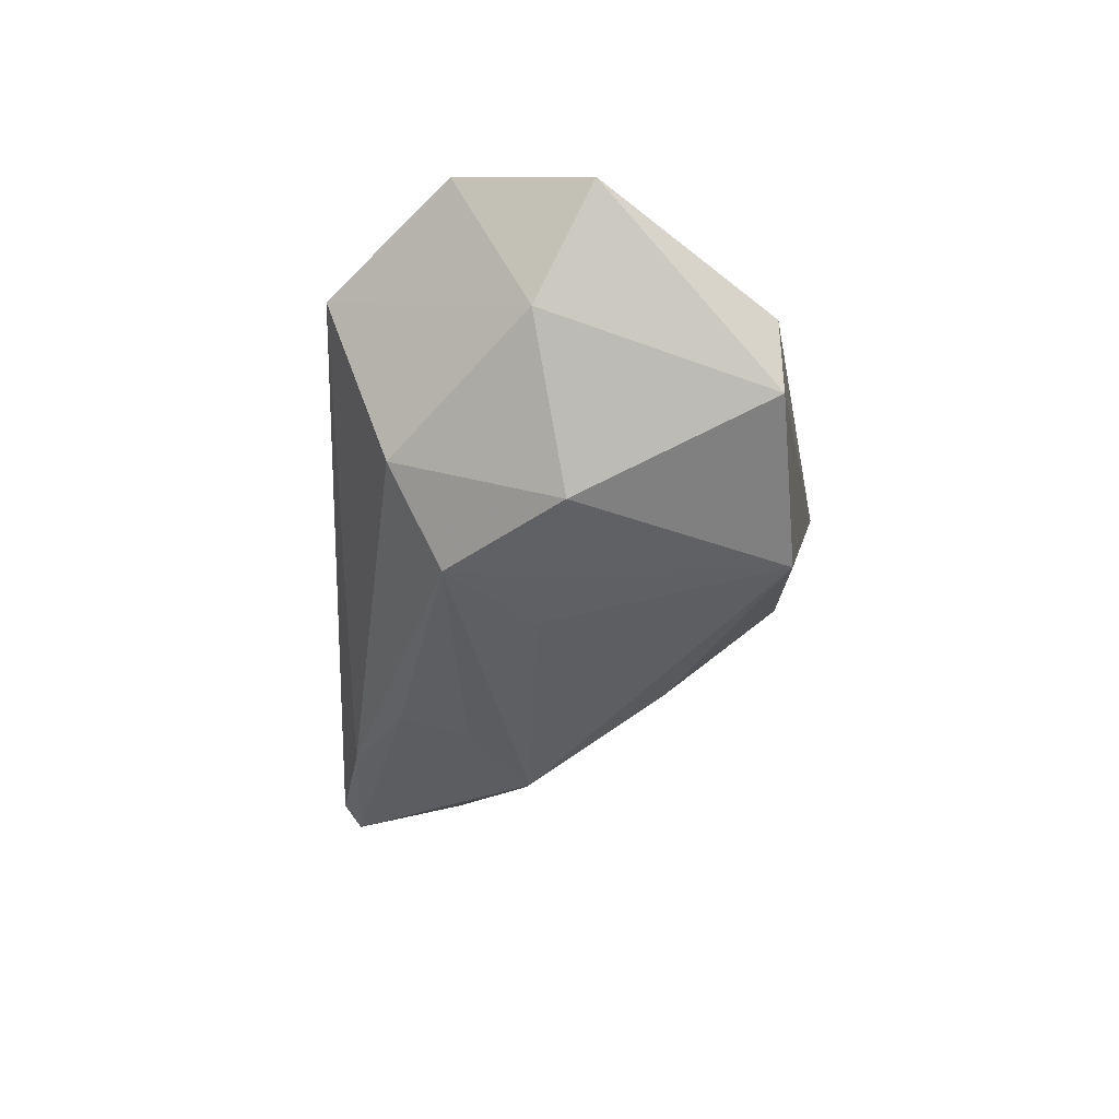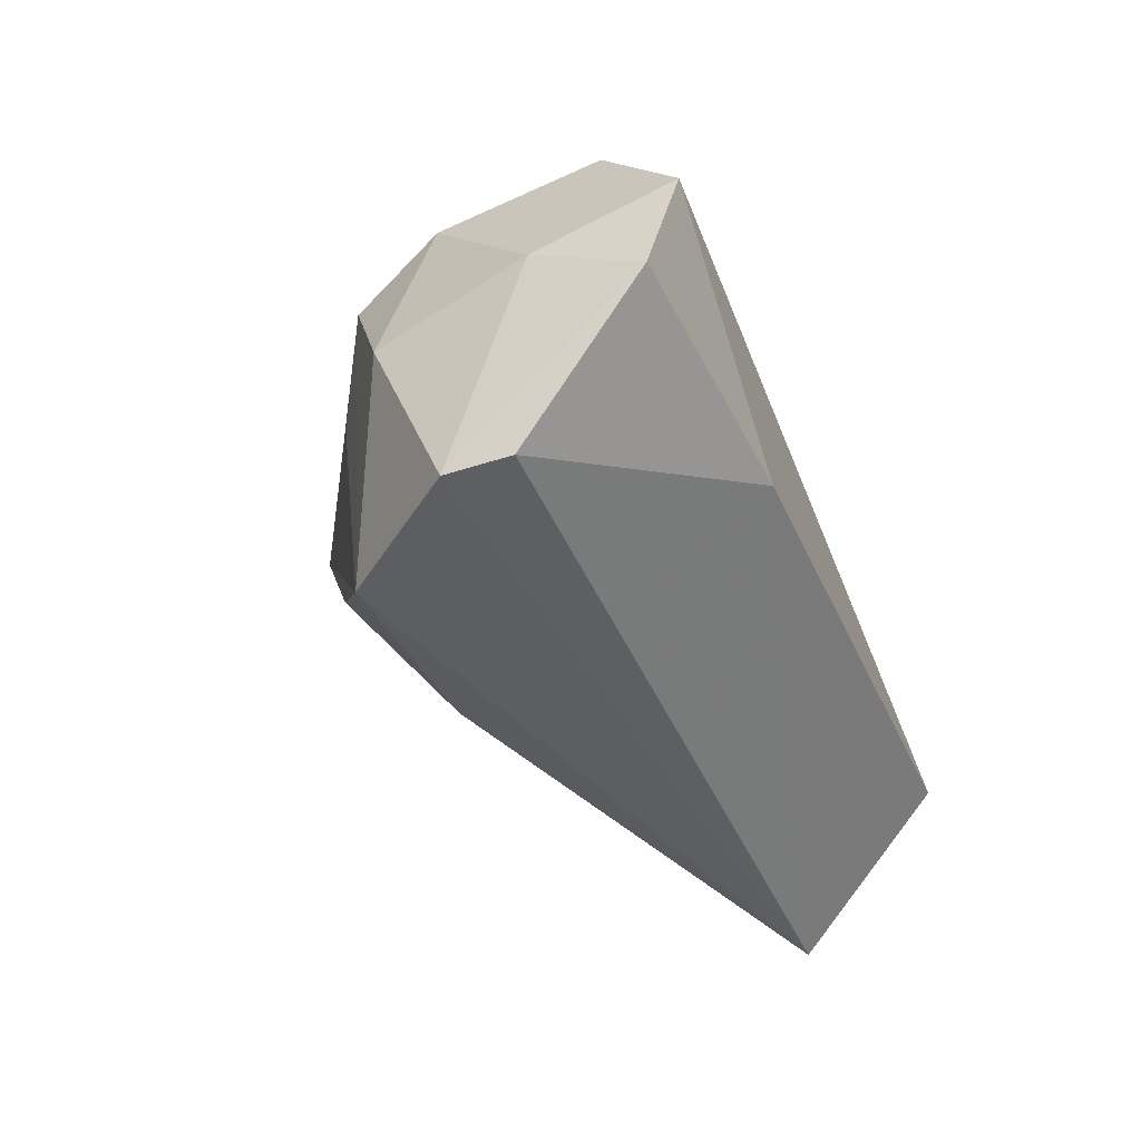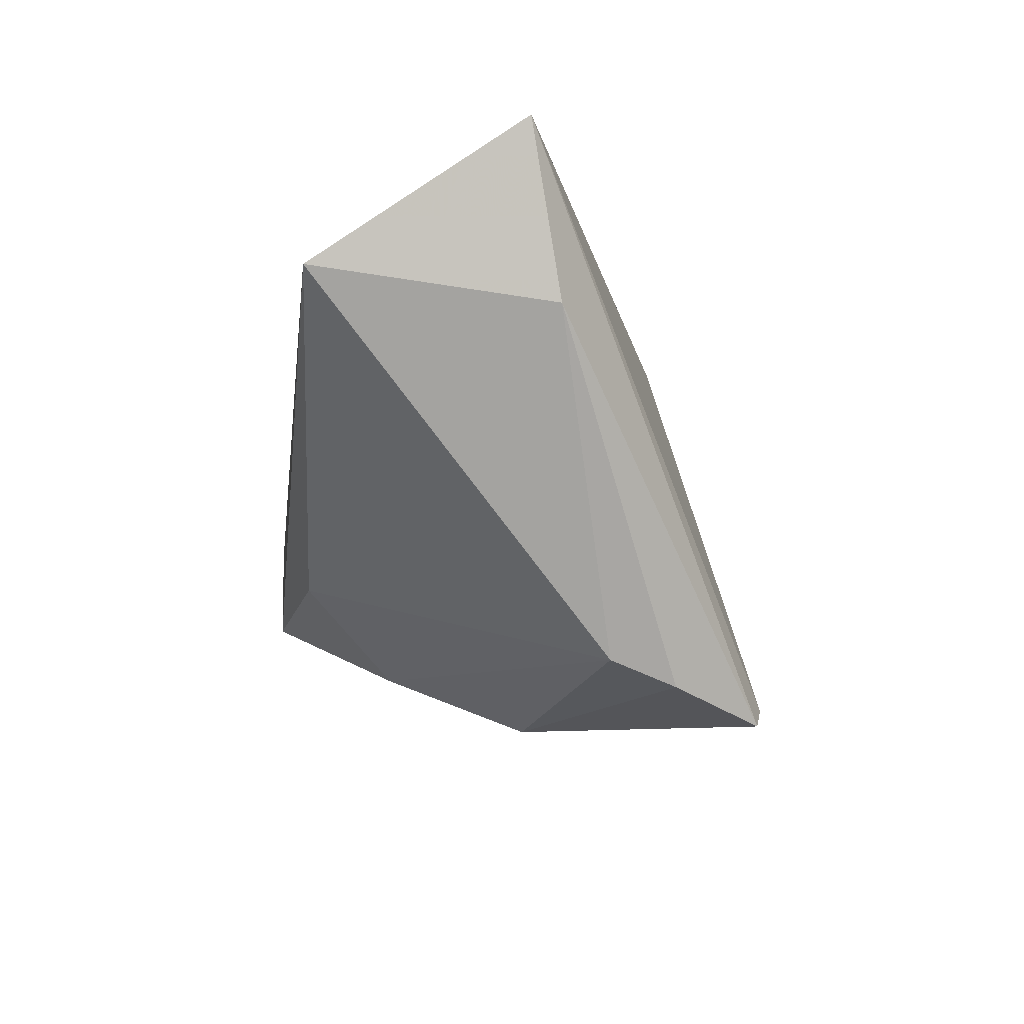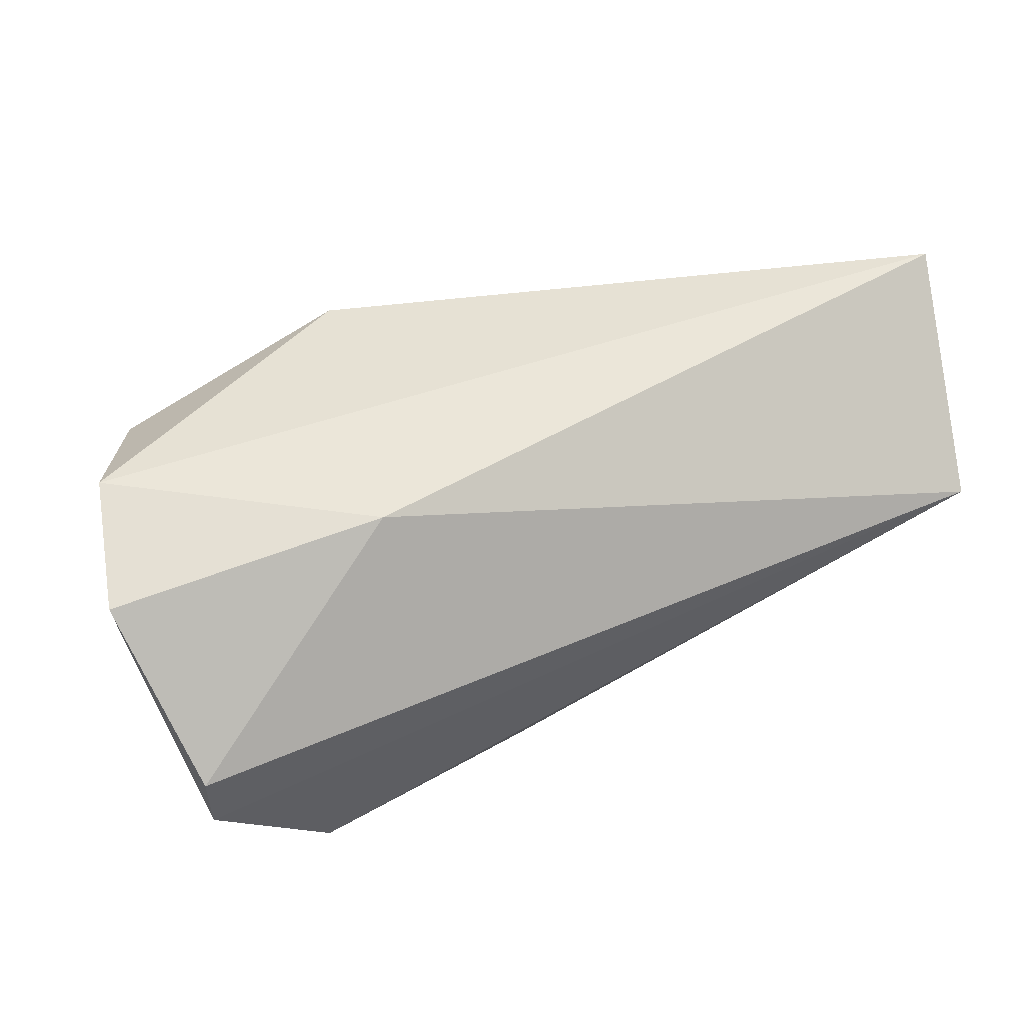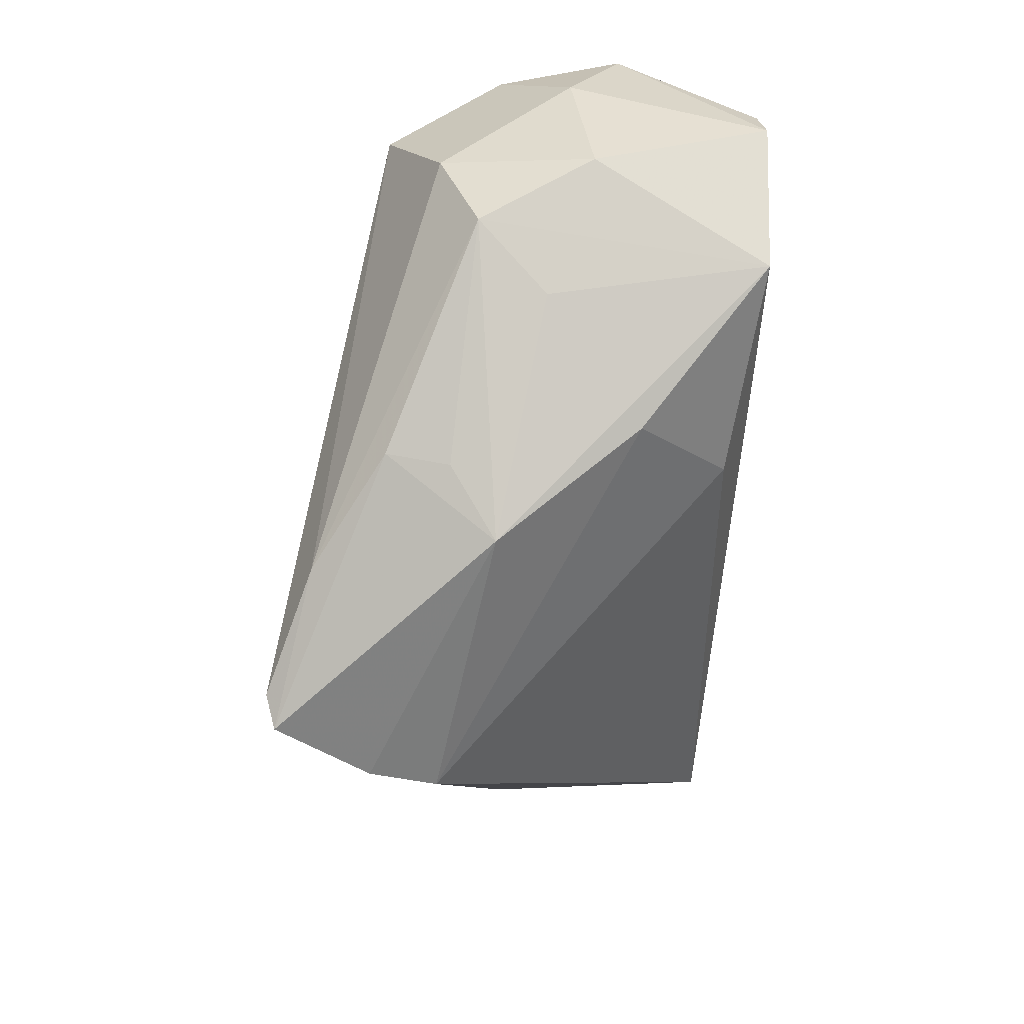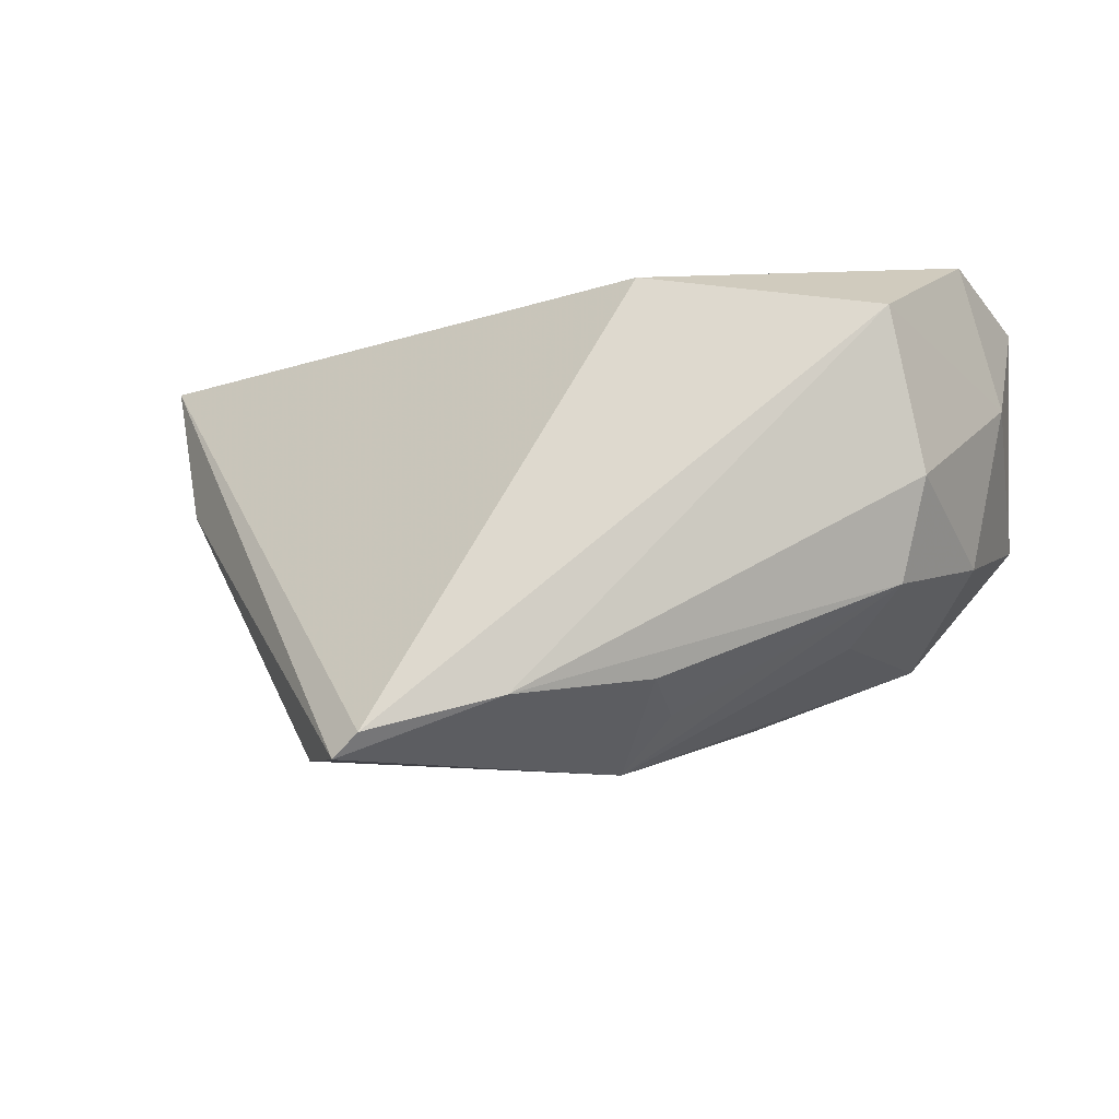
<metadata>
{"format":"obj","ext":"obj","renderer":"f3d","projection":"perspective","resolution":1024,"background":"white","views":[{"elev":-11.3,"azim":97.9,"up":"+Y"},{"elev":-39.1,"azim":109.9,"up":"+Z"},{"elev":-15.0,"azim":-97.3,"up":"+Y"},{"elev":55.0,"azim":155.8,"up":"+Y"},{"elev":-66.8,"azim":86.9,"up":"+Y"},{"elev":-19.8,"azim":16.5,"up":"+Y"}]}
</metadata>
<code>
v -0.01957 -0.03634 0.03479
v -0.0343 -0.03264 0.01166
v 0.01245 -0.03069 0.01176
v -0.02327 -0.03902 0.0334
v 0.02 0.02809 -0.01279
v 0.04866 -0.009543 -0.005335
v 0.04323 0.01565 0.02312
v 0.05389 0.01075 -0.002267
v 0.0515 0.0005829 -0.02918
v 0.05051 0.02719 0.007438
v 0.04132 -0.01572 0.009711
v 0.01245 0.02211 0.02641
v -0.05818 0.006426 0.002034
v -0.03148 -0.03545 0.02074
v 0.01267 -0.02845 0.02032
v -0.05731 0.01018 -0.02918
v 0.05136 0.008763 -0.02864
v 0.03303 -0.02043 0.0002261
v -0.003006 -0.03167 0.02946
v 0.05503 0.02458 -0.009491
v -0.06414 0.02809 -0.002489
v 0.03694 -0.01546 -0.02918
v 0.04565 -0.003945 0.01526
v 0.007616 -0.01521 -0.02585
v 0.004331 -0.03611 0.00536
v 0.01734 -0.02672 -0.01304
f 21 10 5
f 5 16 21
f 17 16 5
f 17 5 20
f 20 5 10
f 12 10 21
f 21 1 12
f 16 22 24
f 6 22 9
f 17 20 9
f 9 16 17
f 9 22 16
f 25 22 18
f 4 1 21
f 4 14 25
f 10 12 7
f 7 12 1
f 8 23 6
f 6 9 8
f 8 9 20
f 8 20 10
f 10 7 8
f 8 7 23
f 25 3 15
f 15 4 25
f 26 22 25
f 26 24 22
f 16 24 2
f 25 14 2
f 24 26 2
f 2 26 25
f 13 4 21
f 14 4 13
f 13 2 14
f 21 16 13
f 16 2 13
f 19 7 1
f 23 7 19
f 1 4 19
f 4 15 19
f 6 23 11
f 23 19 11
f 11 19 15
f 11 15 3
f 11 22 6
f 11 18 22
f 11 3 25
f 25 18 11

</code>
